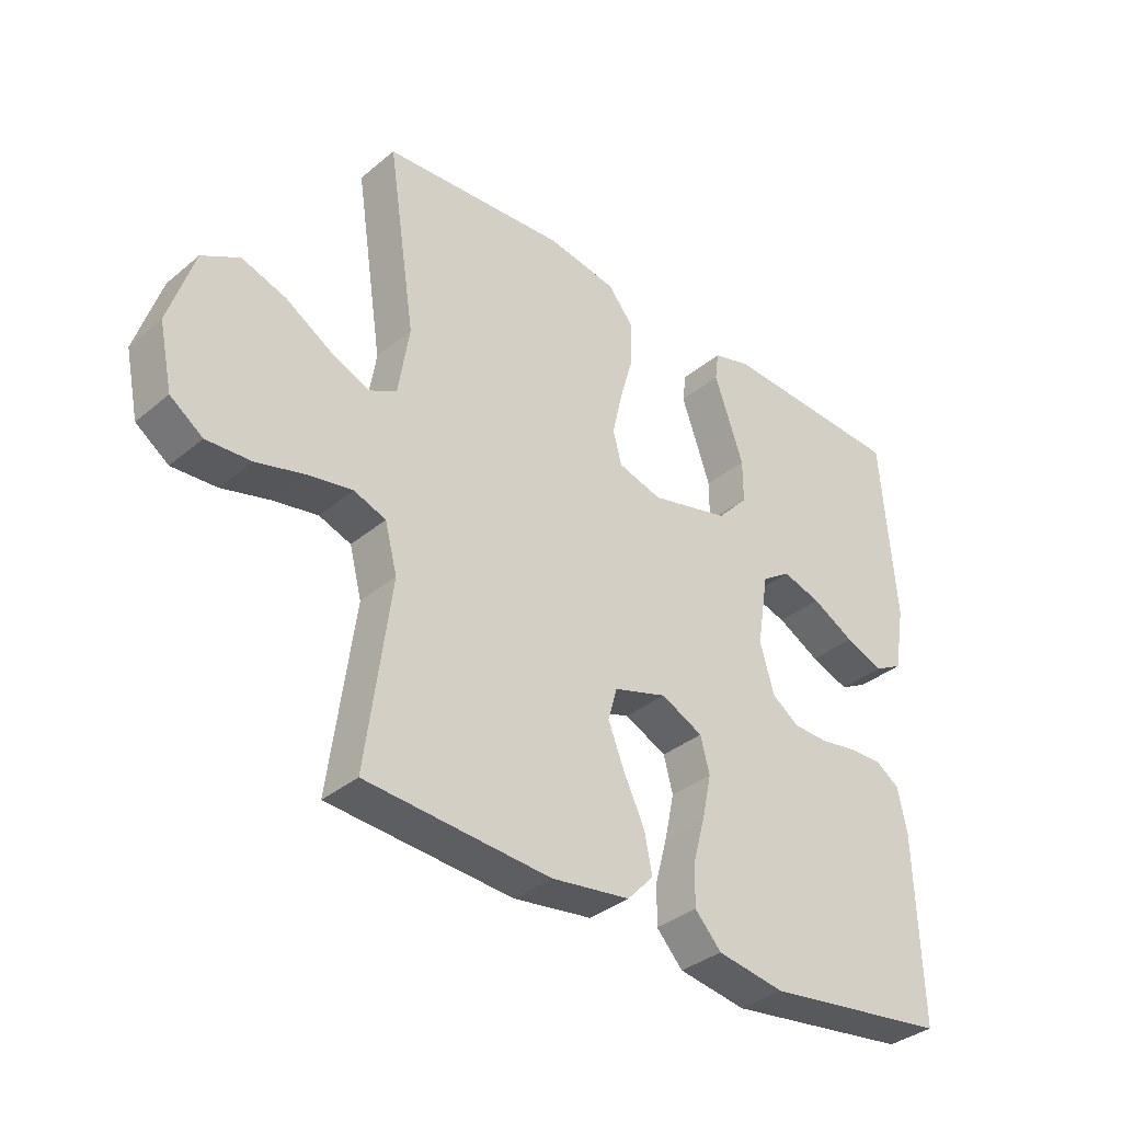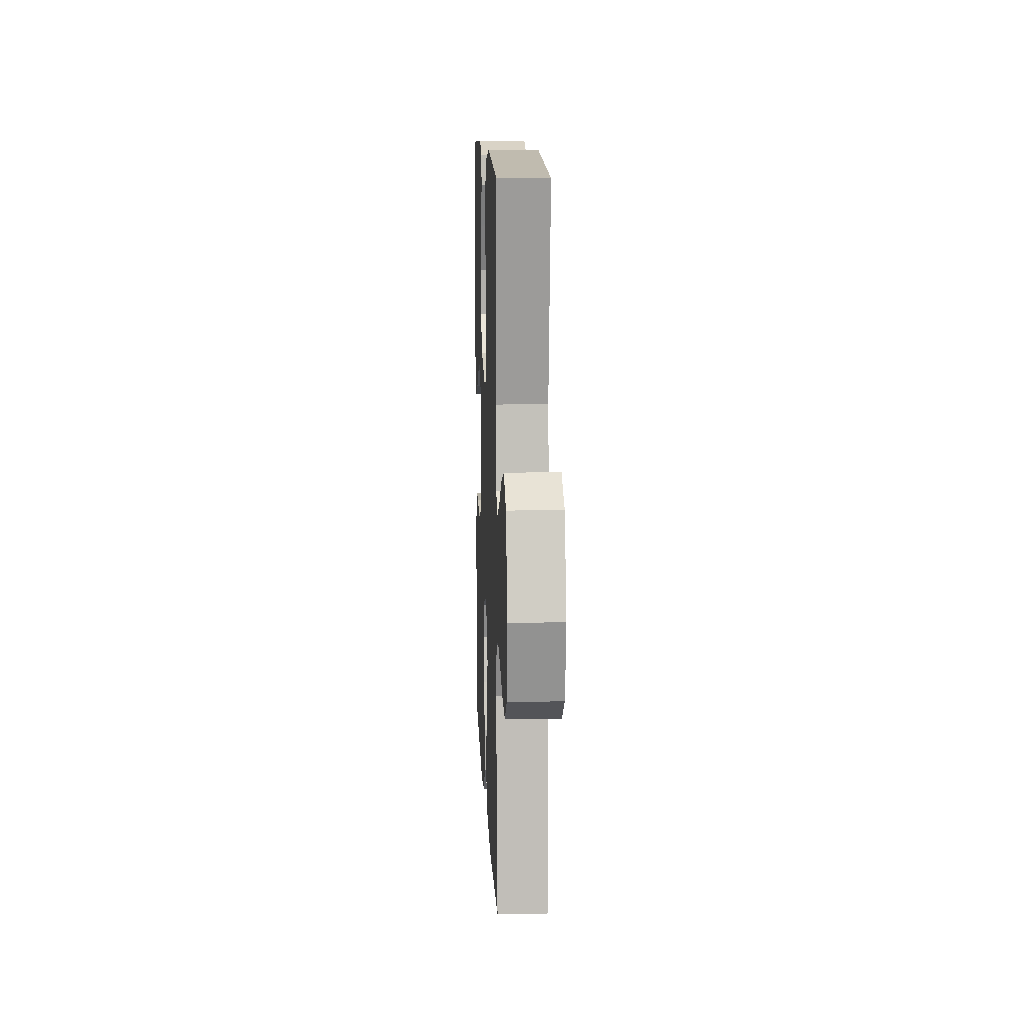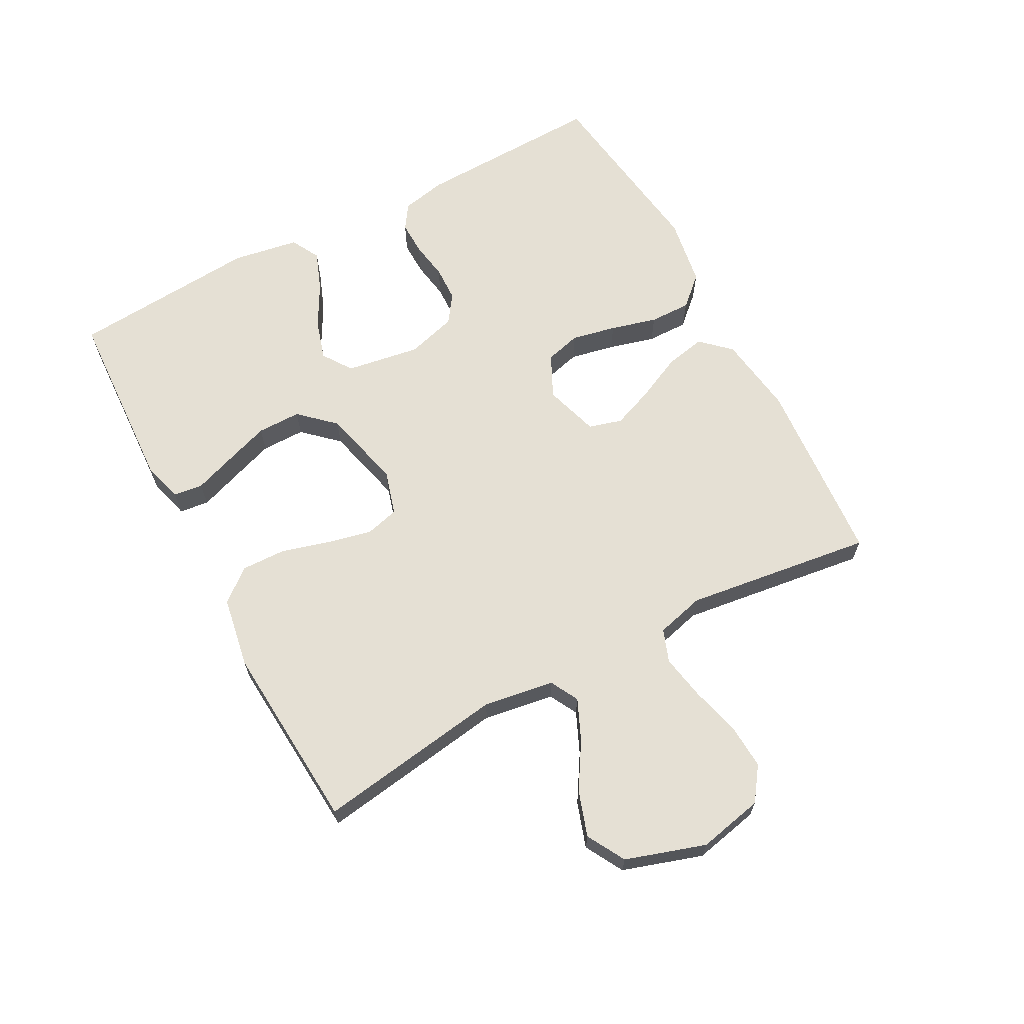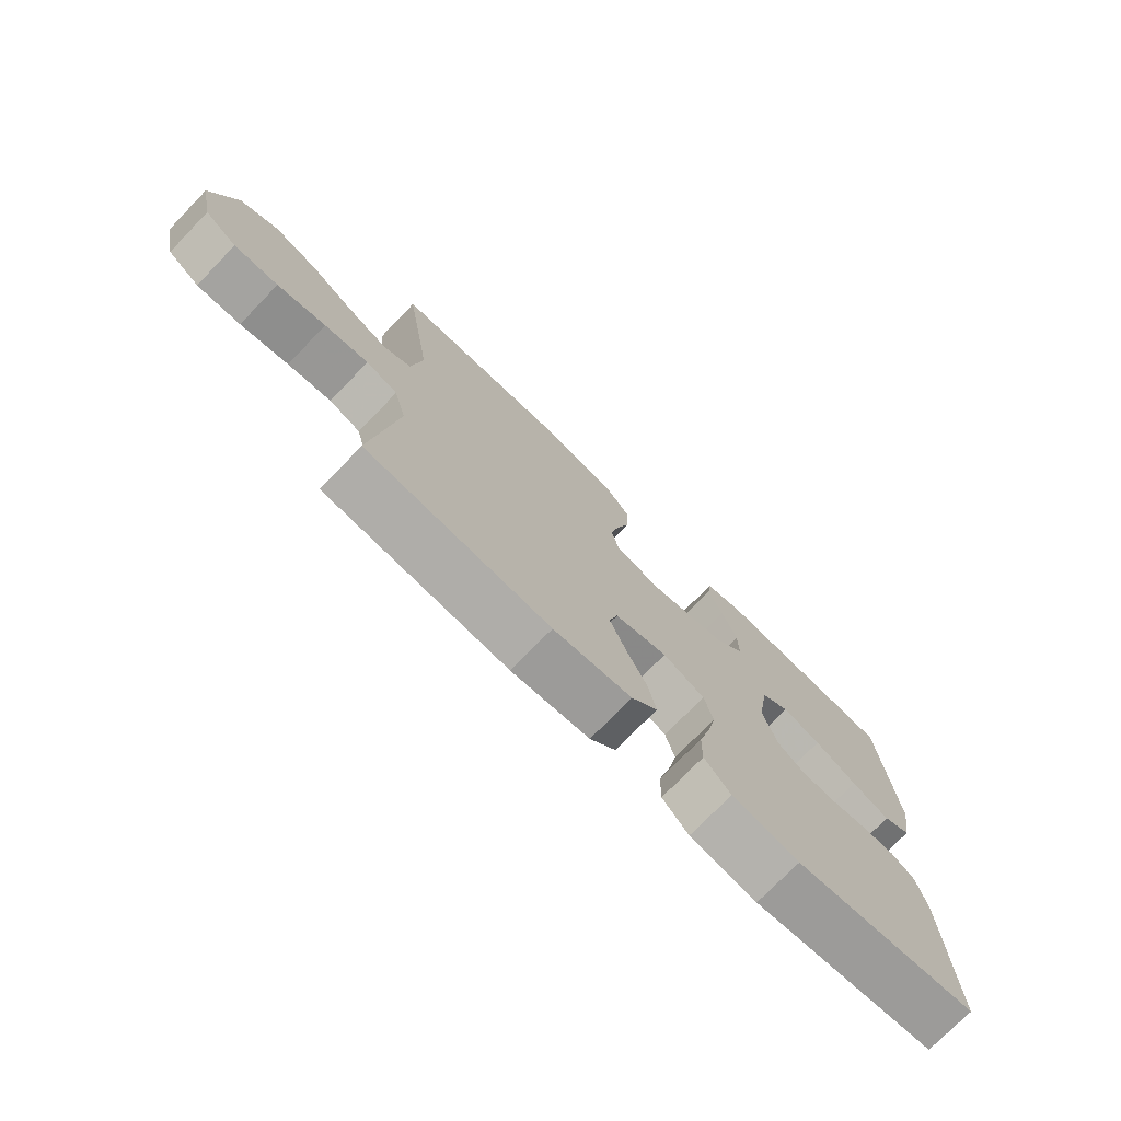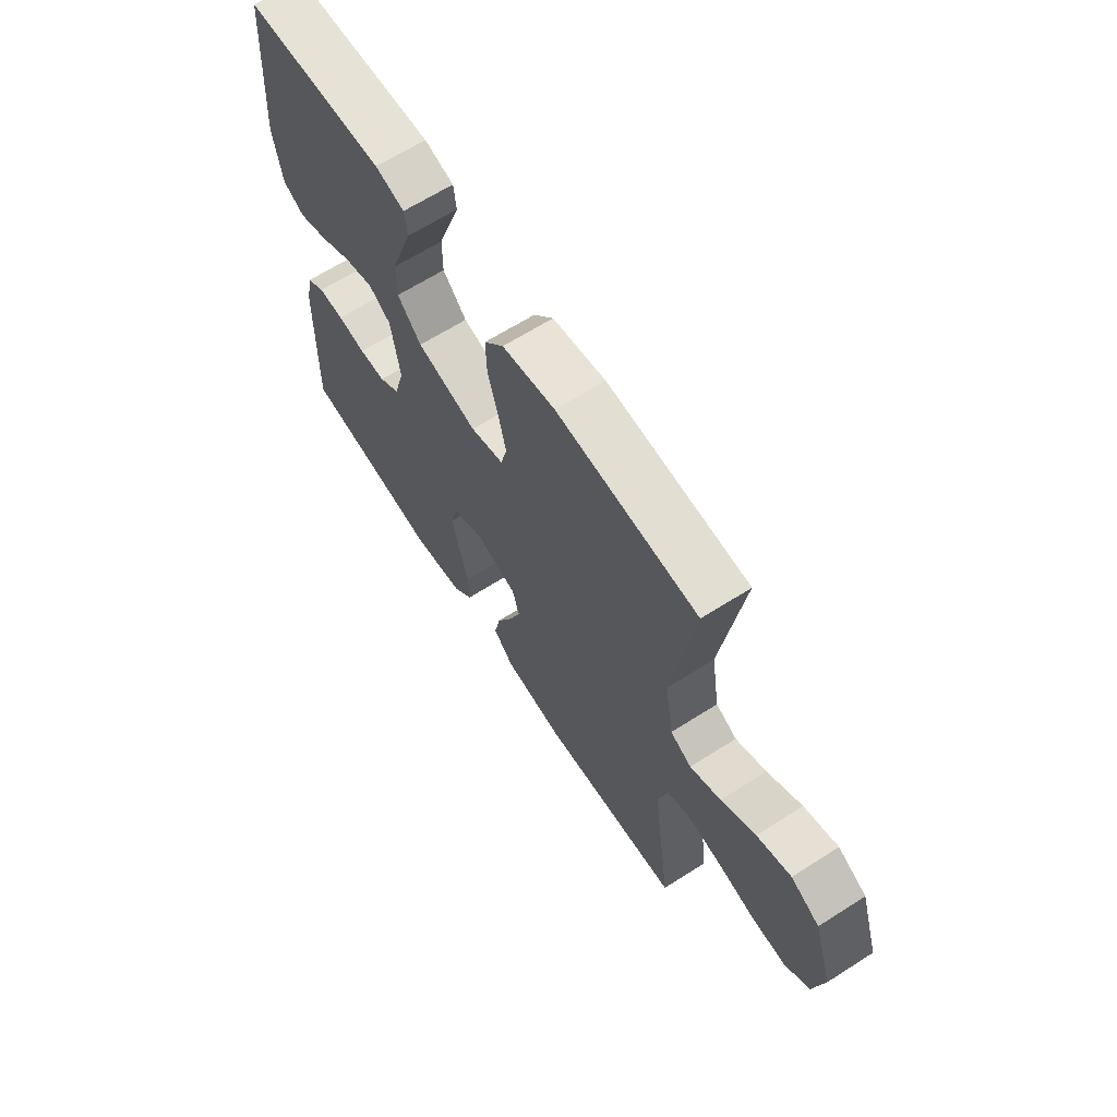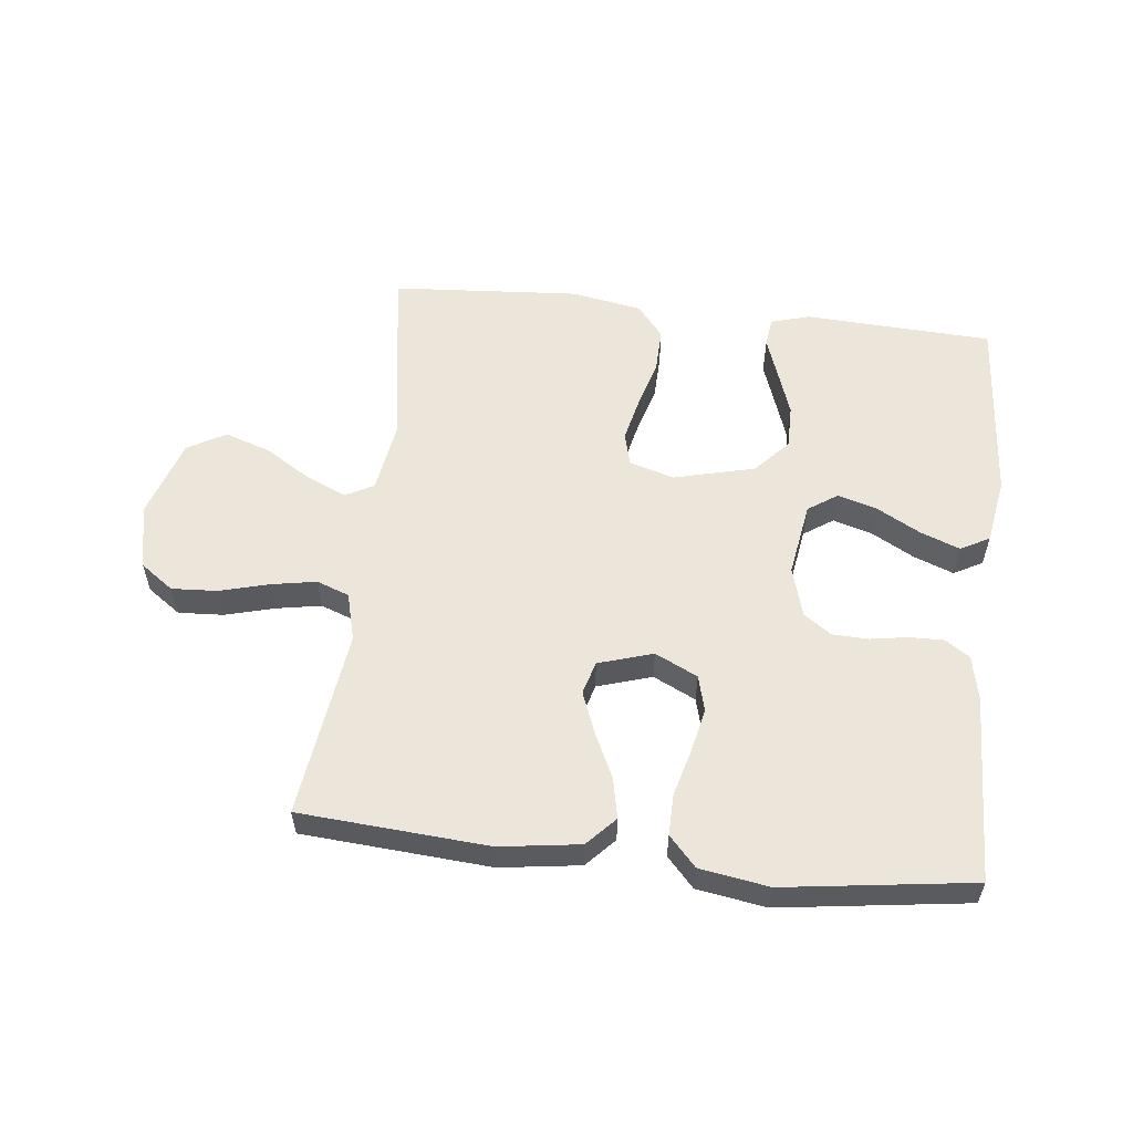
<metadata>
{"format":"obj","ext":"obj","renderer":"f3d","projection":"perspective","resolution":1024,"background":"white","views":[{"elev":-35.5,"azim":137.5,"up":"+Z"},{"elev":12.0,"azim":87.5,"up":"+Z"},{"elev":65.5,"azim":61.8,"up":"+Y"},{"elev":-74.9,"azim":135.9,"up":"+Z"},{"elev":65.1,"azim":57.3,"up":"+Z"},{"elev":56.7,"azim":-173.6,"up":"+Y"}]}
</metadata>
<code>
v 0.5 0.07 -0.5
v 0.2 0.07 -0.522
v 0.072 0.07 -0.504
v 0.029 0.07 -0.458
v 0.042 0.07 -0.394
v 0.076 0.07 -0.322
v 0.102 0.07 -0.255
v 0.087 0.07 -0.202
v 0 0.07 -0.175
v -0.068 0.07 -0.208
v -0.083 0.07 -0.265
v -0.068 0.07 -0.336
v -0.048 0.07 -0.41
v -0.047 0.07 -0.476
v -0.09 0.07 -0.523
v -0.2 0.07 -0.541
v -0.5 0.07 -0.5
v -0.491 0.07 -0.2
v -0.476 0.07 -0.128
v -0.437 0.07 -0.102
v -0.382 0.07 -0.103
v -0.322 0.07 -0.113
v -0.265 0.07 -0.111
v -0.221 0.07 -0.08
v -0.198 0.07 0
v -0.217 0.07 0.118
v -0.264 0.07 0.15
v -0.327 0.07 0.131
v -0.396 0.07 0.093
v -0.459 0.07 0.069
v -0.505 0.07 0.094
v -0.523 0.07 0.2
v -0.5 0.07 0.5
v -0.2 0.07 0.515
v -0.138 0.07 0.497
v -0.132 0.07 0.45
v -0.155 0.07 0.385
v -0.18 0.07 0.313
v -0.18 0.07 0.243
v -0.129 0.07 0.188
v 0 0.07 0.156
v 0.071 0.07 0.177
v 0.085 0.07 0.23
v 0.069 0.07 0.301
v 0.047 0.07 0.378
v 0.045 0.07 0.449
v 0.087 0.07 0.501
v 0.2 0.07 0.521
v 0.5 0.07 0.5
v 0.455 0.07 0.2
v 0.473 0.07 0.087
v 0.518 0.07 0.063
v 0.583 0.07 0.092
v 0.656 0.07 0.137
v 0.728 0.07 0.161
v 0.789 0.07 0.127
v 0.83 0.07 0
v 0.808 0.07 -0.104
v 0.755 0.07 -0.142
v 0.683 0.07 -0.138
v 0.604 0.07 -0.117
v 0.532 0.07 -0.104
v 0.48 0.07 -0.123
v 0.46 0.07 -0.2
v 0.5 0 -0.5
v 0.2 0 -0.522
v 0.072 0 -0.504
v 0.029 0 -0.458
v 0.042 0 -0.394
v 0.076 0 -0.322
v 0.102 0 -0.255
v 0.087 0 -0.202
v 0 0 -0.175
v -0.068 0 -0.208
v -0.083 0 -0.265
v -0.068 0 -0.336
v -0.048 0 -0.41
v -0.047 0 -0.476
v -0.09 0 -0.523
v -0.2 0 -0.541
v -0.5 0 -0.5
v -0.491 0 -0.2
v -0.476 0 -0.128
v -0.437 0 -0.102
v -0.382 0 -0.103
v -0.322 0 -0.113
v -0.265 0 -0.111
v -0.221 0 -0.08
v -0.198 0 0
v -0.217 0 0.118
v -0.264 0 0.15
v -0.327 0 0.131
v -0.396 0 0.093
v -0.459 0 0.069
v -0.505 0 0.094
v -0.523 0 0.2
v -0.5 0 0.5
v -0.2 0 0.515
v -0.138 0 0.497
v -0.132 0 0.45
v -0.155 0 0.385
v -0.18 0 0.313
v -0.18 0 0.243
v -0.129 0 0.188
v 0 0 0.156
v 0.071 0 0.177
v 0.085 0 0.23
v 0.069 0 0.301
v 0.047 0 0.378
v 0.045 0 0.449
v 0.087 0 0.501
v 0.2 0 0.521
v 0.5 0 0.5
v 0.455 0 0.2
v 0.473 0 0.087
v 0.518 0 0.063
v 0.583 0 0.092
v 0.656 0 0.137
v 0.728 0 0.161
v 0.789 0 0.127
v 0.83 0 0
v 0.808 0 -0.104
v 0.755 0 -0.142
v 0.683 0 -0.138
v 0.604 0 -0.117
v 0.532 0 -0.104
v 0.48 0 -0.123
v 0.46 0 -0.2
f 59 60 61
f 58 59 61
f 57 58 61
f 56 57 61
f 55 56 61
f 54 55 61
f 53 54 61
f 52 53 61 62
f 51 52 62 63
f 48 49 50
f 47 48 50
f 46 47 50
f 45 46 50
f 44 45 50
f 51 63 64
f 50 51 64
f 44 50 64
f 43 44 64
f 35 36 37
f 34 35 37
f 33 34 37
f 32 33 37
f 31 32 37
f 30 31 37
f 29 30 37
f 28 29 37
f 27 28 37 38
f 26 27 38 39
f 20 21 22
f 19 20 22
f 18 19 22
f 17 18 22
f 16 17 22
f 15 16 22
f 14 15 22
f 13 14 22
f 12 13 22
f 11 12 22 23
f 10 11 23 24
f 4 5 6
f 3 4 6
f 2 3 6
f 1 2 6
f 64 1 6
f 64 6 7
f 64 7 8
f 43 64 8
f 42 43 8
f 41 42 8 9
f 10 24 25
f 9 10 25
f 41 9 25
f 40 41 25
f 25 26 39 40
f 125 124 123
f 125 123 122
f 125 122 121
f 125 121 120
f 125 120 119
f 125 119 118
f 125 118 117
f 126 125 117 116
f 127 126 116 115
f 114 113 112
f 114 112 111
f 114 111 110
f 114 110 109
f 114 109 108
f 128 127 115
f 128 115 114
f 128 114 108
f 128 108 107
f 101 100 99
f 101 99 98
f 101 98 97
f 101 97 96
f 101 96 95
f 101 95 94
f 101 94 93
f 101 93 92
f 102 101 92 91
f 103 102 91 90
f 86 85 84
f 86 84 83
f 86 83 82
f 86 82 81
f 86 81 80
f 86 80 79
f 86 79 78
f 86 78 77
f 86 77 76
f 87 86 76 75
f 88 87 75 74
f 70 69 68
f 70 68 67
f 70 67 66
f 70 66 65
f 70 65 128
f 71 70 128
f 72 71 128
f 72 128 107
f 72 107 106
f 73 72 106 105
f 89 88 74
f 89 74 73
f 89 73 105
f 89 105 104
f 104 103 90 89
f 1 65 66 2
f 2 66 67 3
f 3 67 68 4
f 4 68 69 5
f 5 69 70 6
f 6 70 71 7
f 7 71 72 8
f 8 72 73 9
f 9 73 74 10
f 10 74 75 11
f 11 75 76 12
f 12 76 77 13
f 13 77 78 14
f 14 78 79 15
f 15 79 80 16
f 16 80 81 17
f 17 81 82 18
f 18 82 83 19
f 19 83 84 20
f 20 84 85 21
f 21 85 86 22
f 22 86 87 23
f 23 87 88 24
f 24 88 89 25
f 25 89 90 26
f 26 90 91 27
f 27 91 92 28
f 28 92 93 29
f 29 93 94 30
f 30 94 95 31
f 31 95 96 32
f 32 96 97 33
f 33 97 98 34
f 34 98 99 35
f 35 99 100 36
f 36 100 101 37
f 37 101 102 38
f 38 102 103 39
f 39 103 104 40
f 40 104 105 41
f 41 105 106 42
f 42 106 107 43
f 43 107 108 44
f 44 108 109 45
f 45 109 110 46
f 46 110 111 47
f 47 111 112 48
f 48 112 113 49
f 49 113 114 50
f 50 114 115 51
f 51 115 116 52
f 52 116 117 53
f 53 117 118 54
f 54 118 119 55
f 55 119 120 56
f 56 120 121 57
f 57 121 122 58
f 58 122 123 59
f 59 123 124 60
f 60 124 125 61
f 61 125 126 62
f 62 126 127 63
f 63 127 128 64
f 64 128 65 1

</code>
